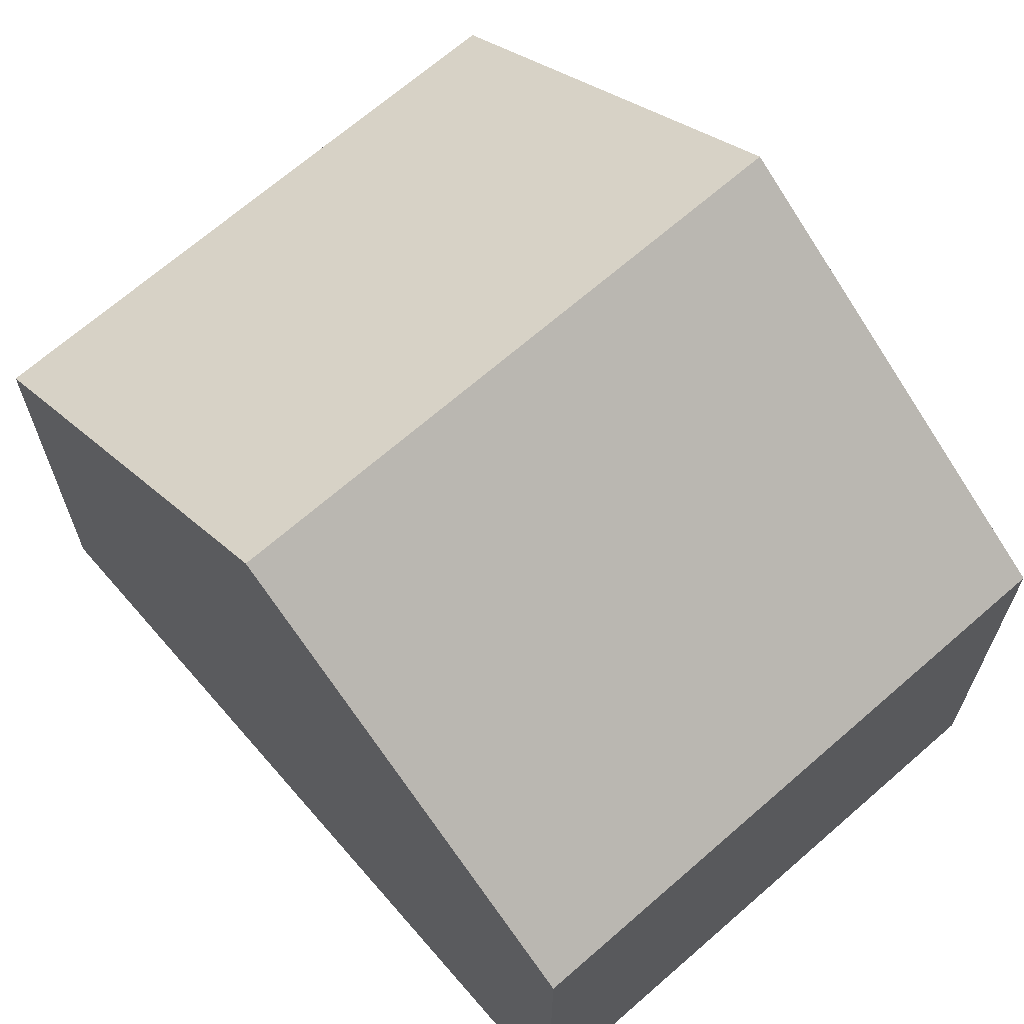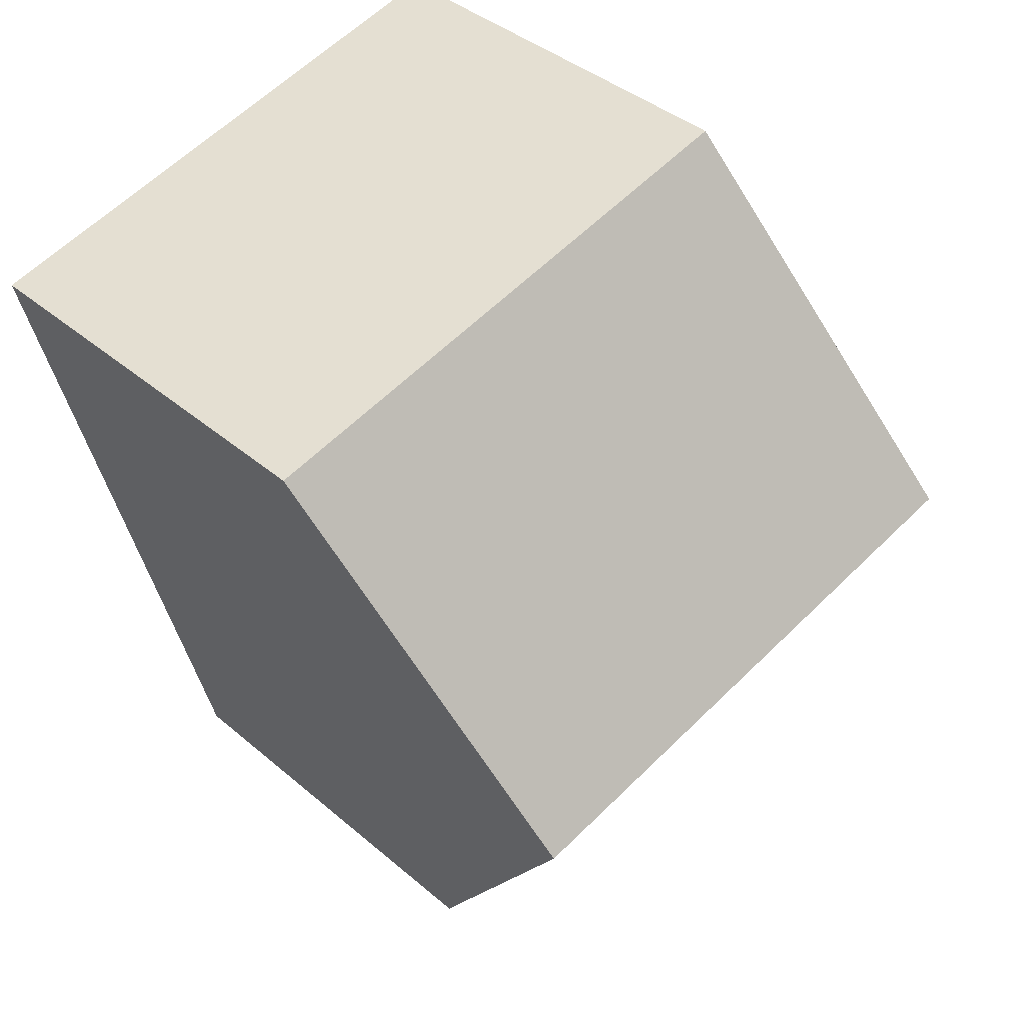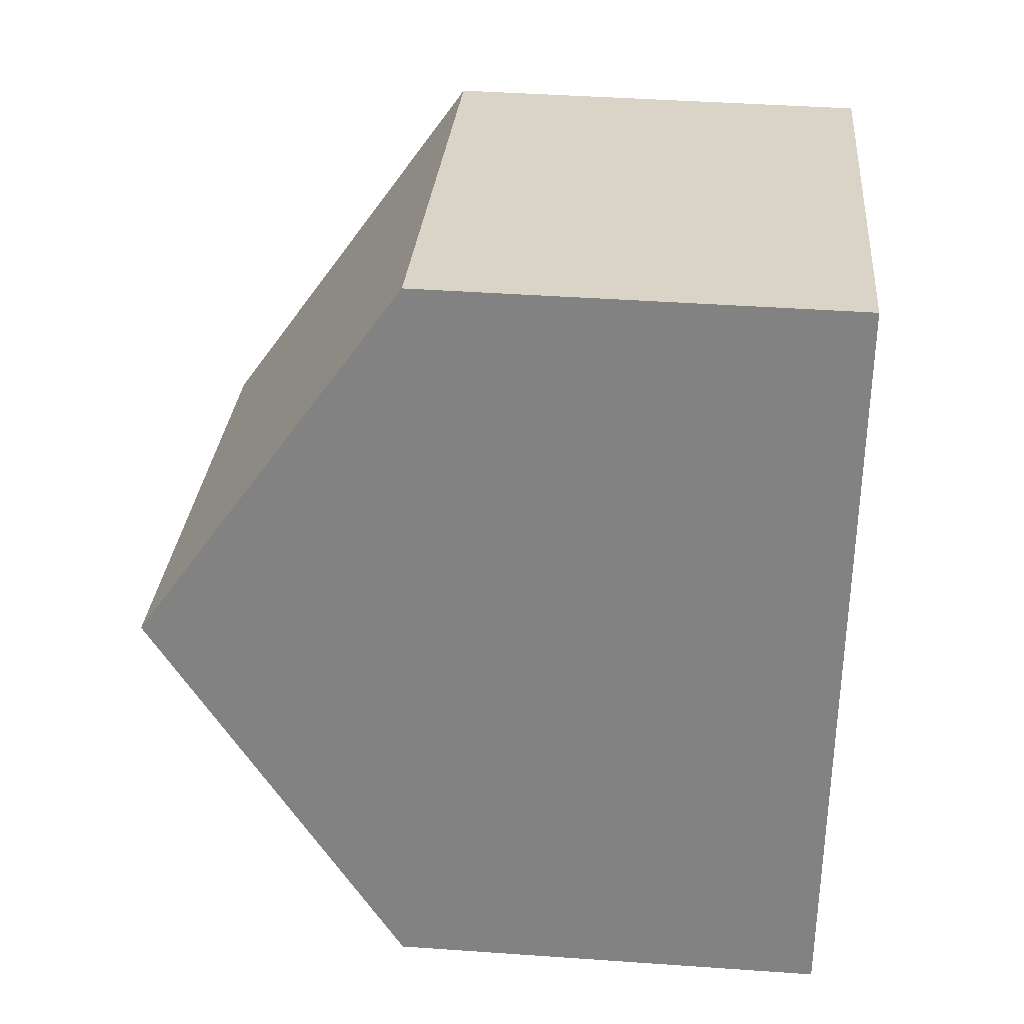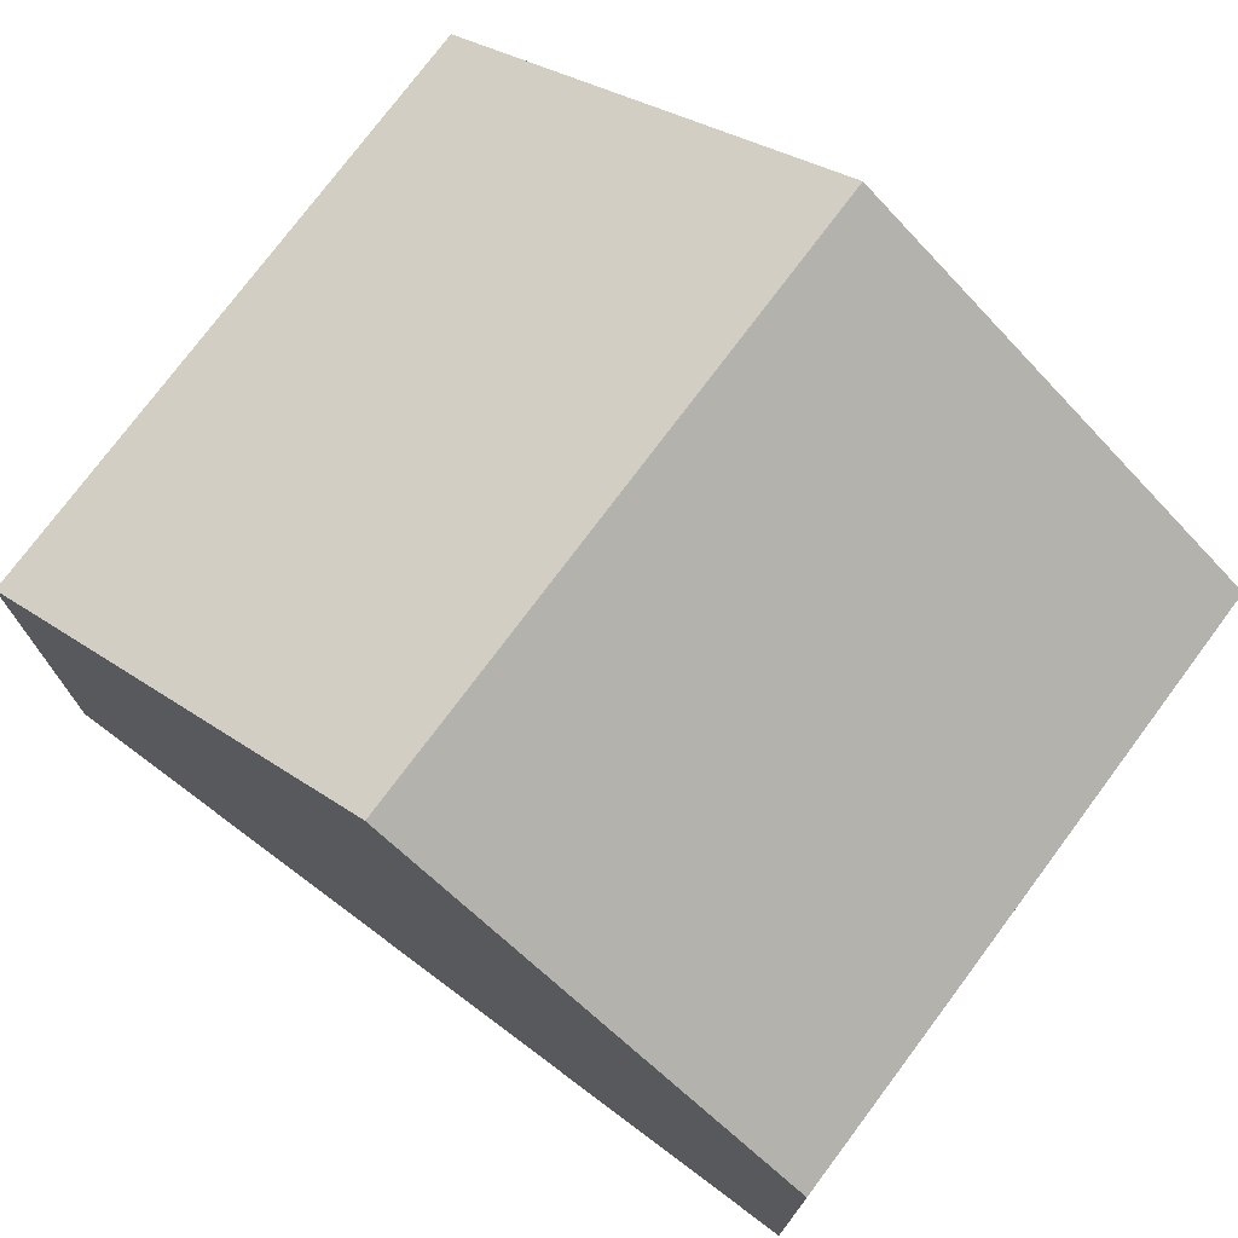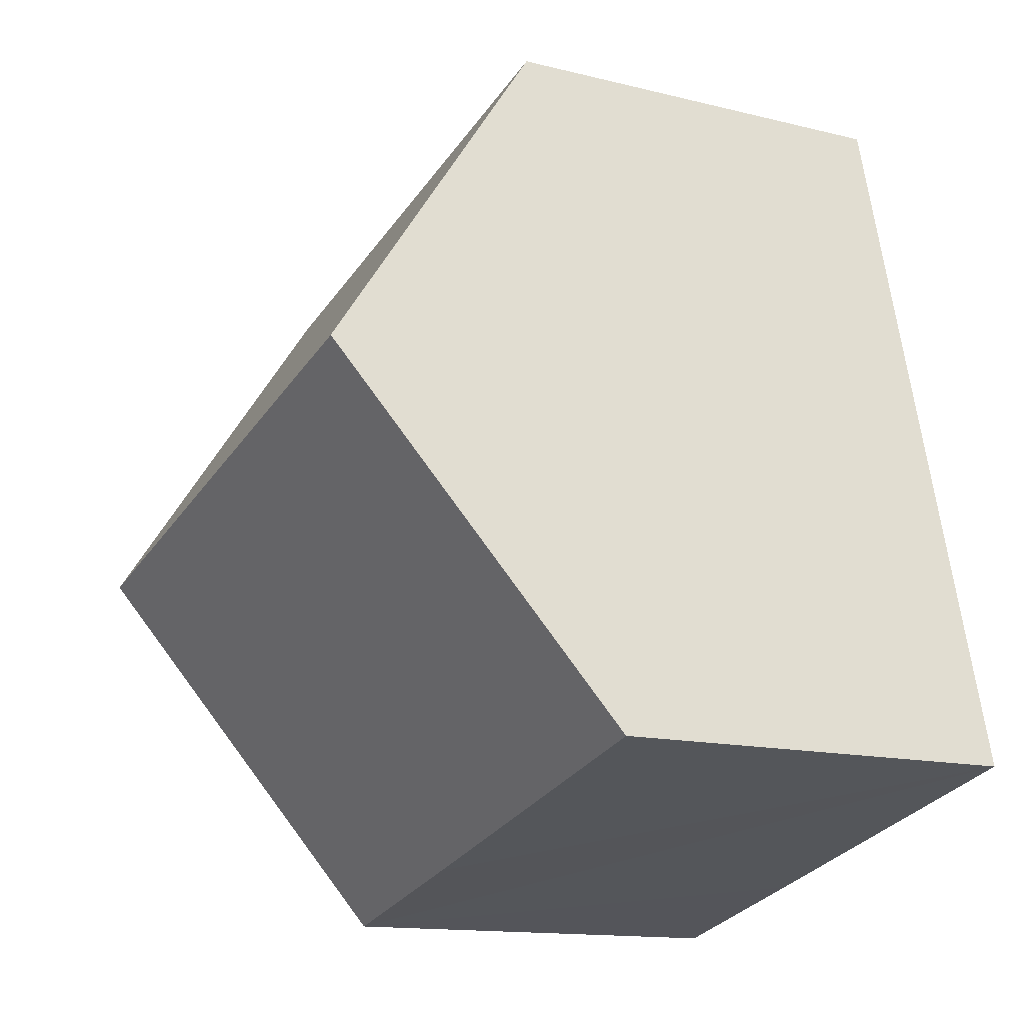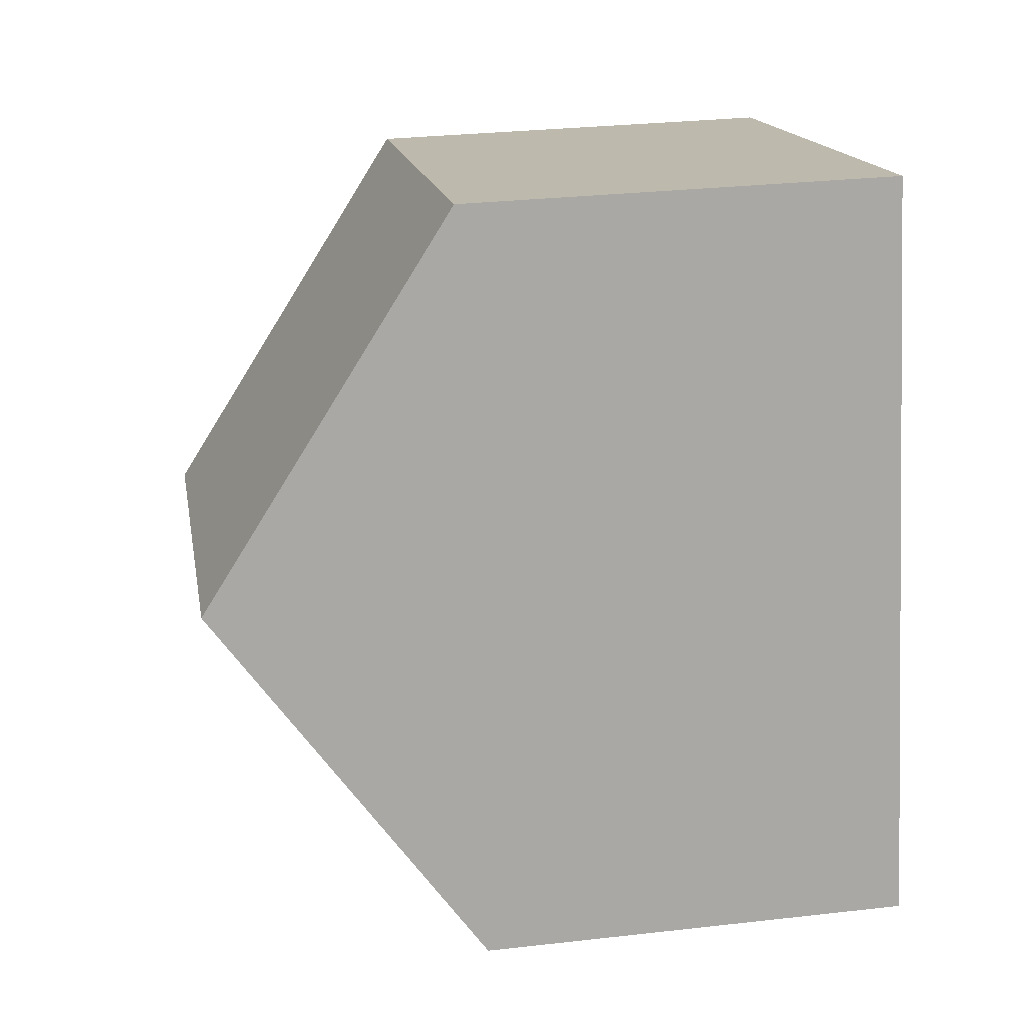
<metadata>
{"format":"obj","ext":"obj","renderer":"f3d","projection":"perspective","resolution":1024,"background":"white","views":[{"elev":67.7,"azim":-27.0,"up":"+Y"},{"elev":39.8,"azim":136.5,"up":"+Z"},{"elev":42.6,"azim":-85.2,"up":"+Z"},{"elev":75.8,"azim":141.0,"up":"+Y"},{"elev":-13.7,"azim":-119.2,"up":"+Z"},{"elev":29.5,"azim":-99.5,"up":"+Z"}]}
</metadata>
<code>
v  5.184 6.172 -1.334
v  9.153 9.916 3.27
v  7.815 6.172 -2.001
v  1.307 9.916 5.26
v  0 6.184 3.787e-16
v  10.49 6.176 8.535
v  2.617 6.176 10.53
v  0 0 0
v  1.307 -3.221e-16 5.26
v  2.617 -6.449e-16 10.53
v  10.49 -5.226e-16 8.535
v  9.153 -2.002e-16 3.27
v  7.815 1.225e-16 -2.001
v  5.184 8.168e-17 -1.334
g defaultobject
f 1 2 3
f 2 1 4
f 4 1 5
f 4 6 2
f 6 4 7
f 8 4 5
f 4 8 7
f 7 8 9
f 7 9 10
f 10 6 7
f 6 10 11
f 11 2 6
f 2 11 3
f 3 11 12
f 3 12 13
f 1 8 5
f 8 1 3
f 8 3 14
f 14 3 13
f 9 11 10
f 11 9 8
f 11 8 12
f 12 8 14
f 12 14 13

</code>
